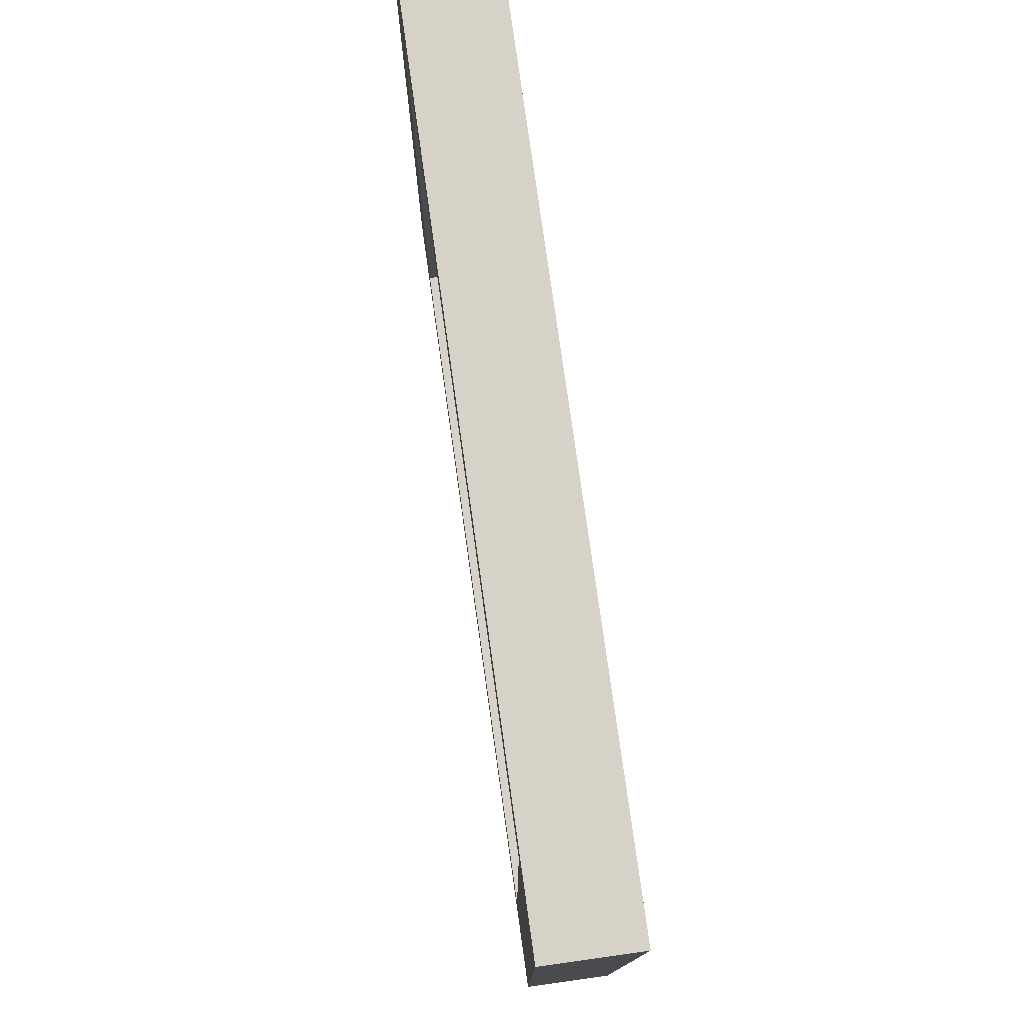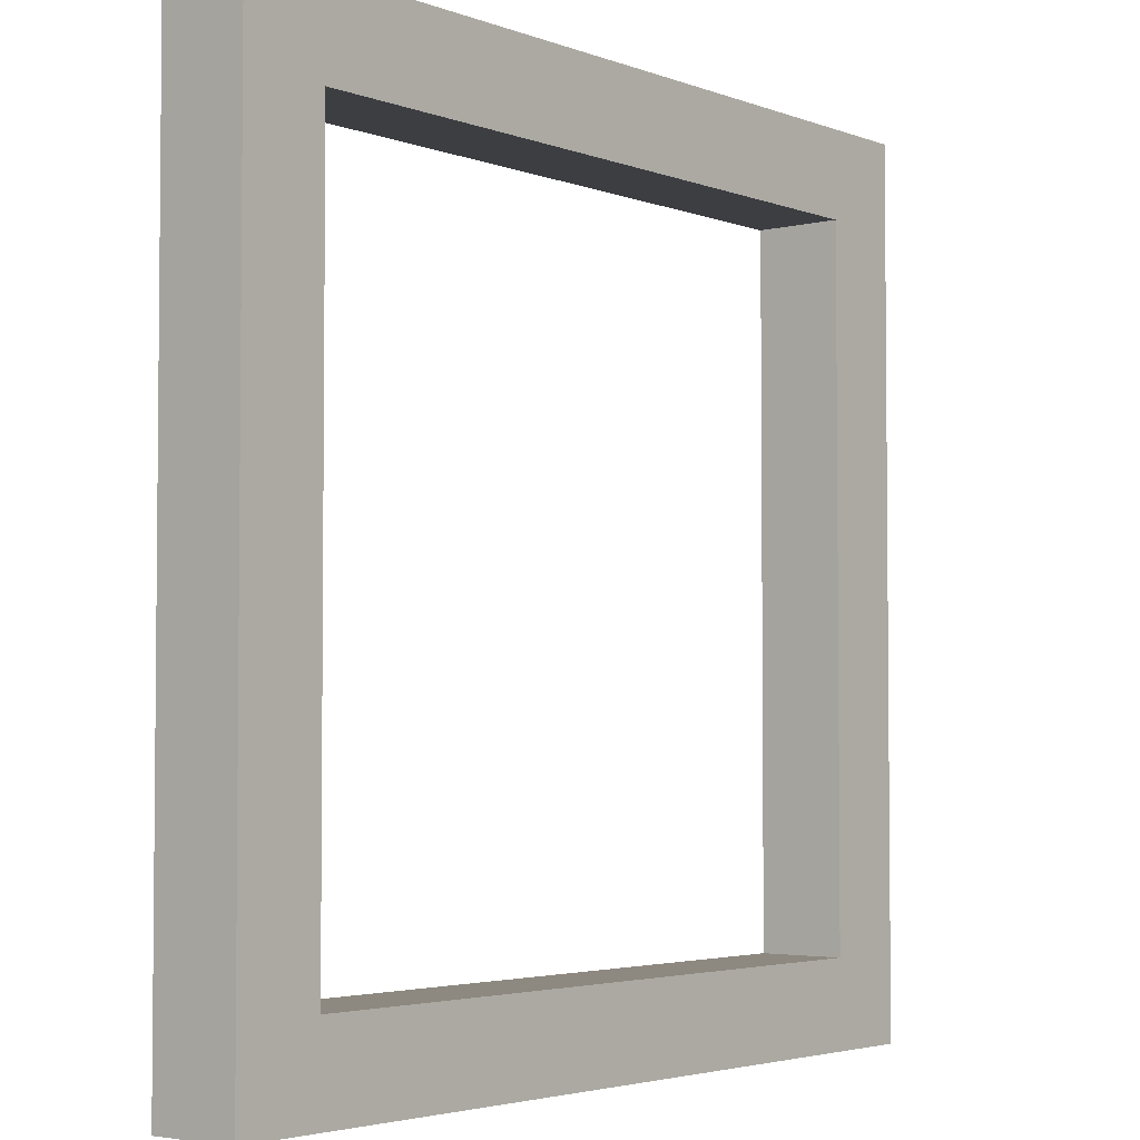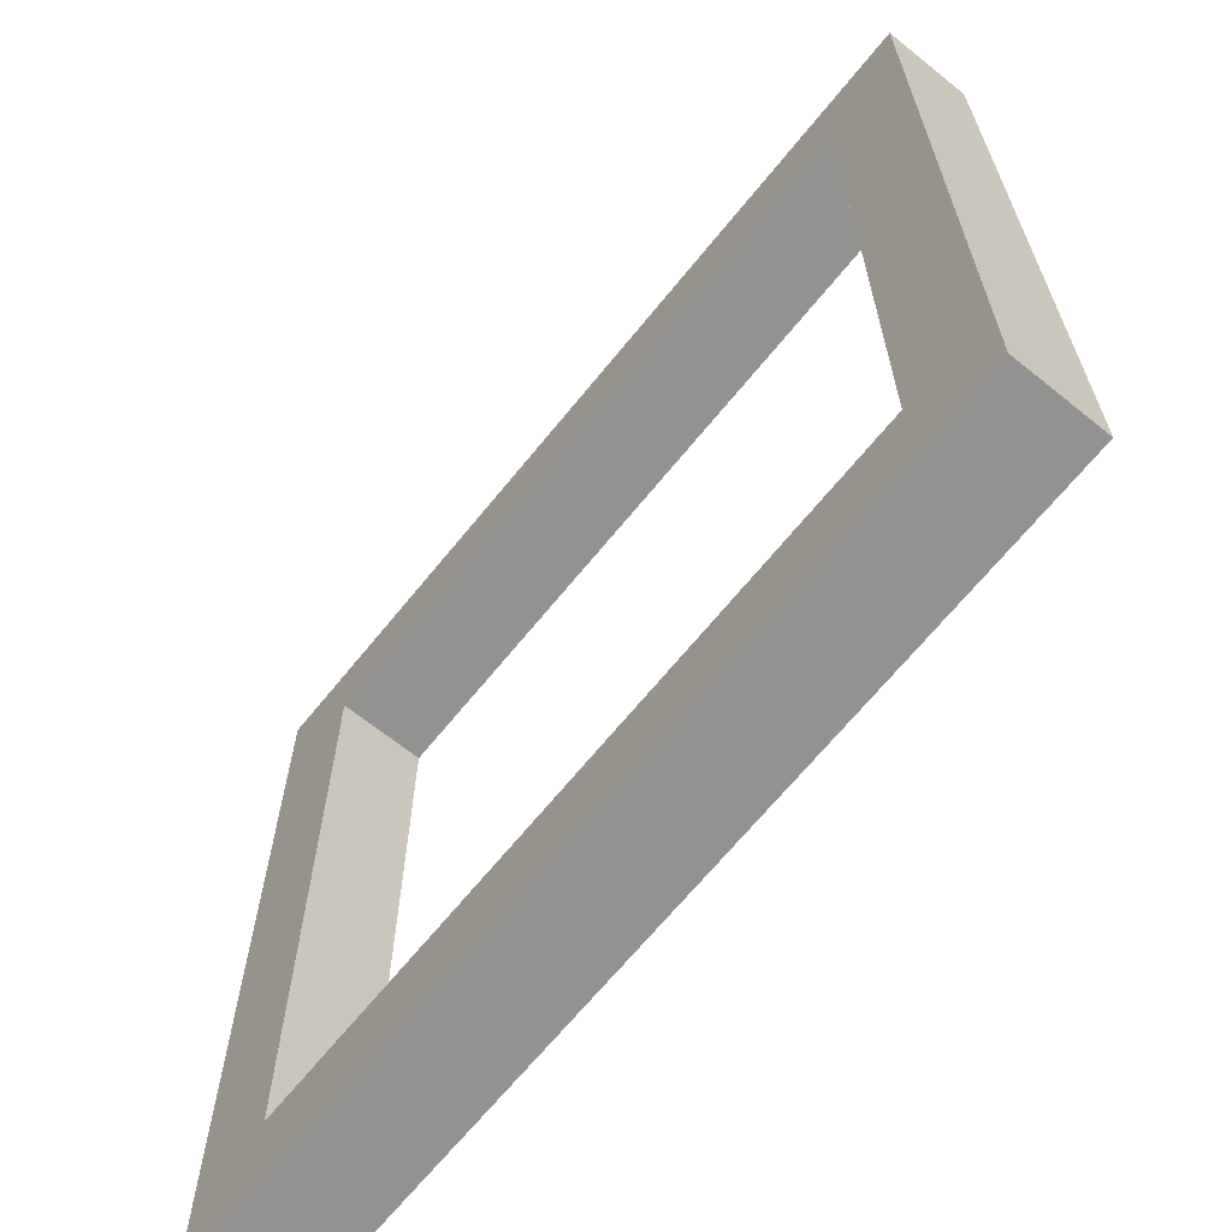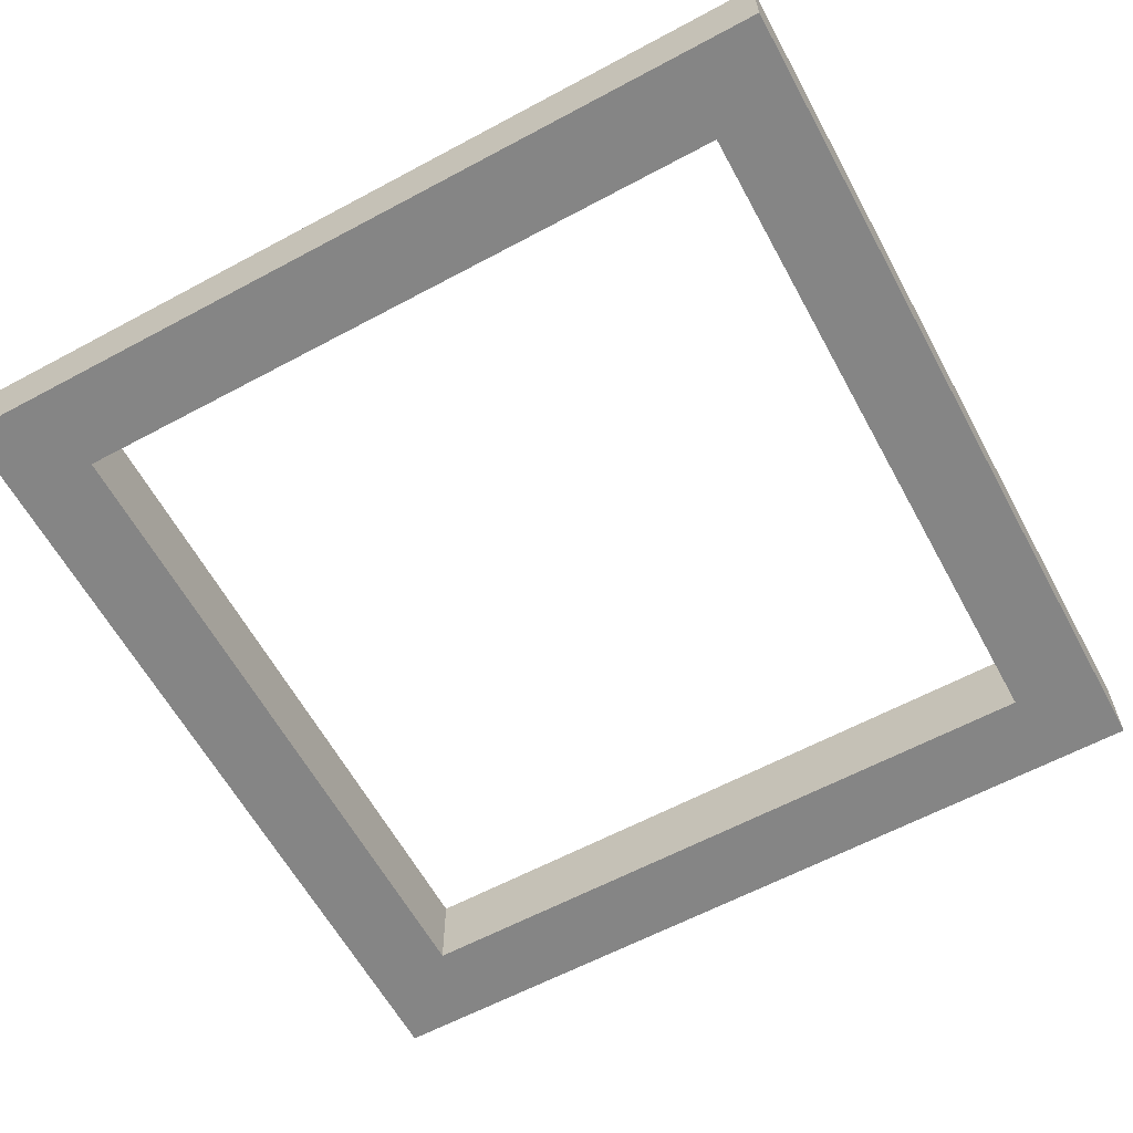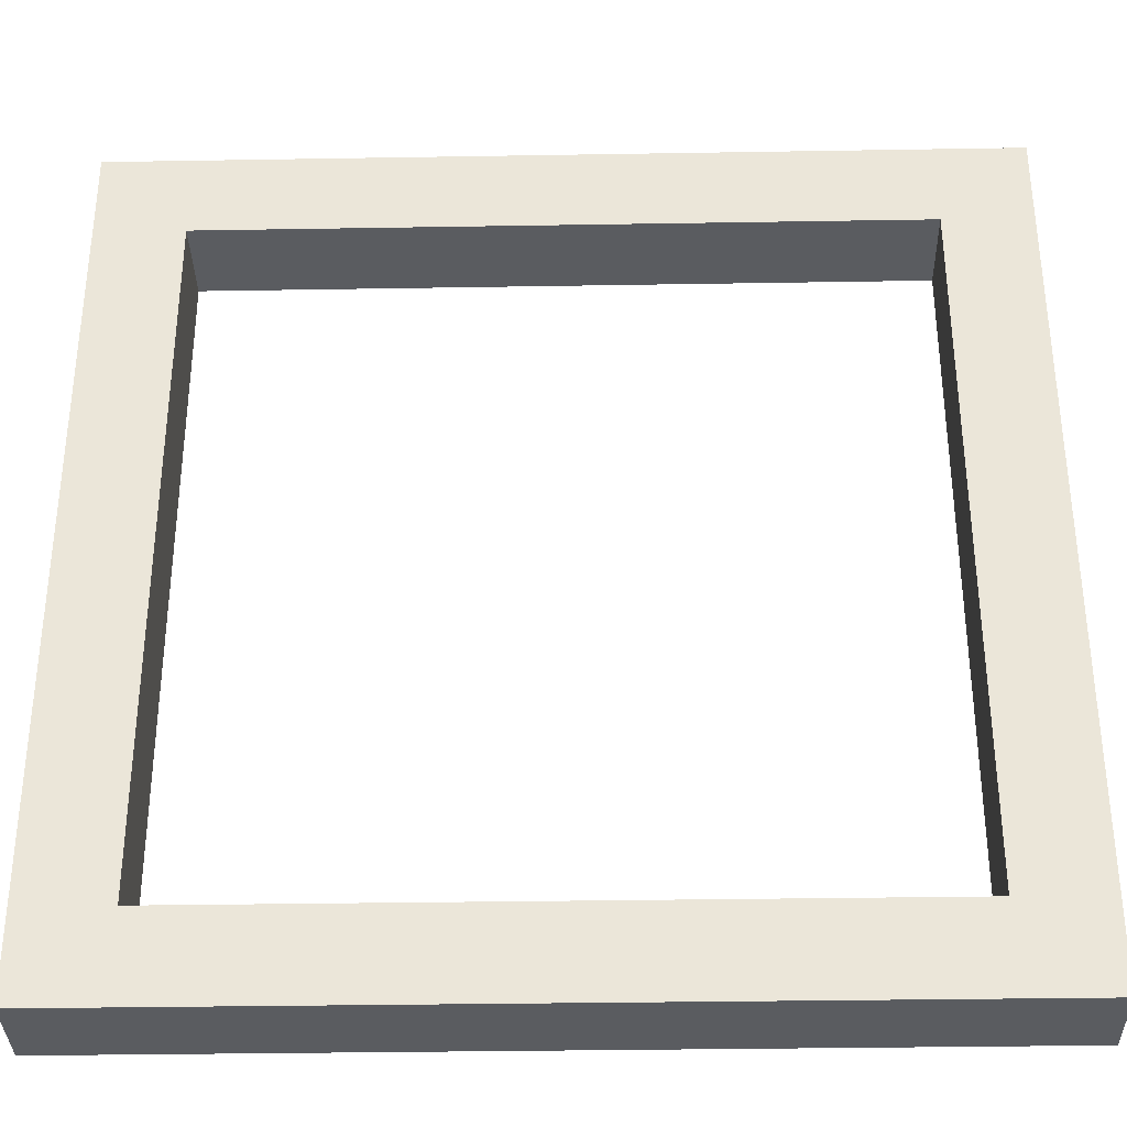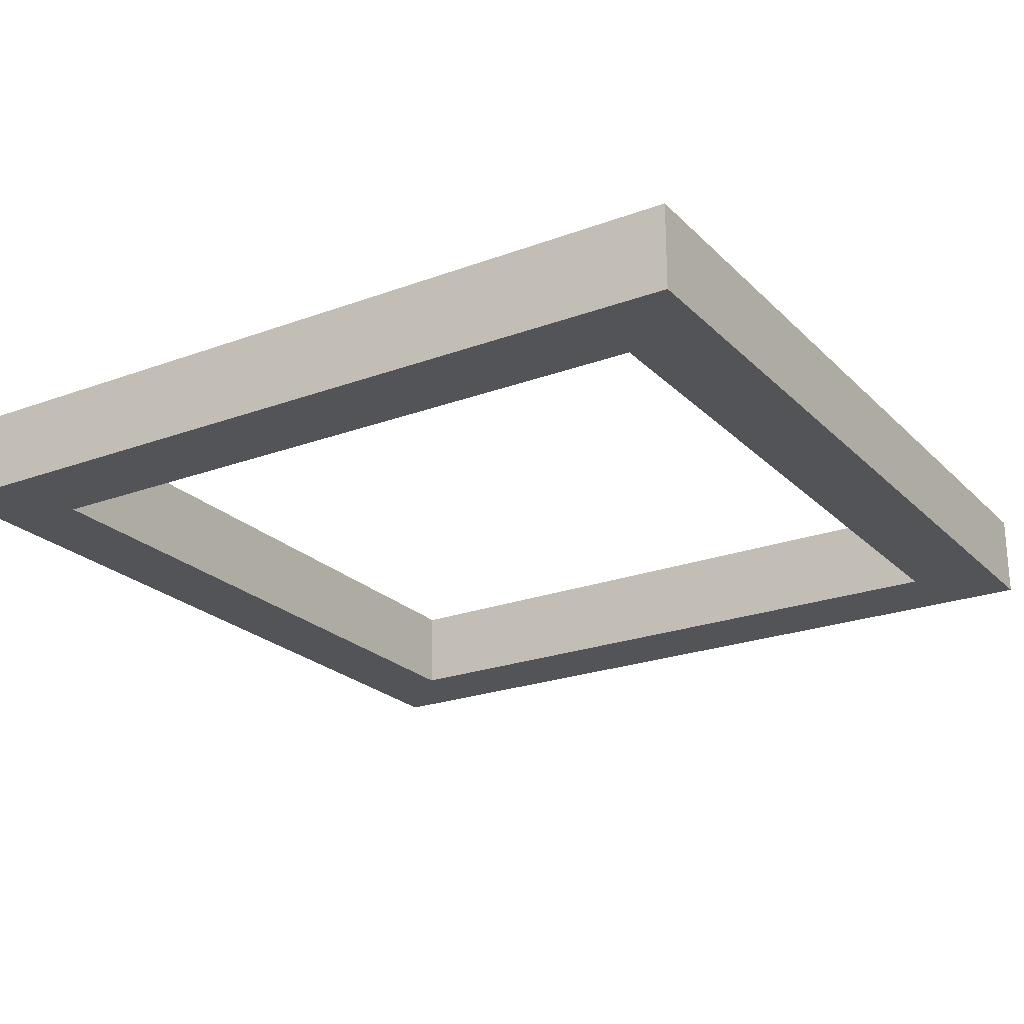
<metadata>
{"format":"obj","ext":"obj","renderer":"f3d","projection":"perspective","resolution":1024,"background":"white","views":[{"elev":78.3,"azim":82.0,"up":"+Y"},{"elev":-3.5,"azim":128.9,"up":"+Y"},{"elev":-66.3,"azim":51.1,"up":"+Y"},{"elev":-61.7,"azim":-61.4,"up":"+Z"},{"elev":-34.2,"azim":1.3,"up":"+Y"},{"elev":-23.1,"azim":-147.8,"up":"+Z"}]}
</metadata>
<code>
g Part 1
v -0.02 0.02 0.005
v -0.02 0.02 0
v 0.02 0.02 0
v 0.02 0.02 0.005
v 0.02 -0.02 0
v 0.02 -0.02 0.005
v -0.02 -0.02 0
v -0.02 -0.02 0.005
v 0.025 0.025 0.005
v -0.025 0.025 0.005
v -0.025 -0.025 0.005
v 0.025 -0.025 0.005
v -0.025 0.025 0
v 0.025 0.025 0
v 0.025 -0.025 0
v -0.025 -0.025 0
o mesh0
f 1 2 3
f 3 4 1
o mesh1
f 4 3 5
f 5 6 4
o mesh2
f 6 5 7
f 7 8 6
o mesh3
f 8 7 2
f 2 1 8
o mesh4
f 9 10 1
f 10 11 8
f 8 1 10
f 11 12 6
f 6 8 11
f 12 9 4
f 4 6 12
f 1 4 9
o mesh5
f 13 14 3
f 14 15 5
f 5 3 14
f 15 16 7
f 7 5 15
f 16 13 2
f 2 7 16
f 3 2 13
o mesh6
f 12 15 14
f 14 9 12
o mesh7
f 9 14 13
f 13 10 9
o mesh8
f 10 13 16
f 16 11 10
o mesh9
f 11 16 15
f 15 12 11

</code>
